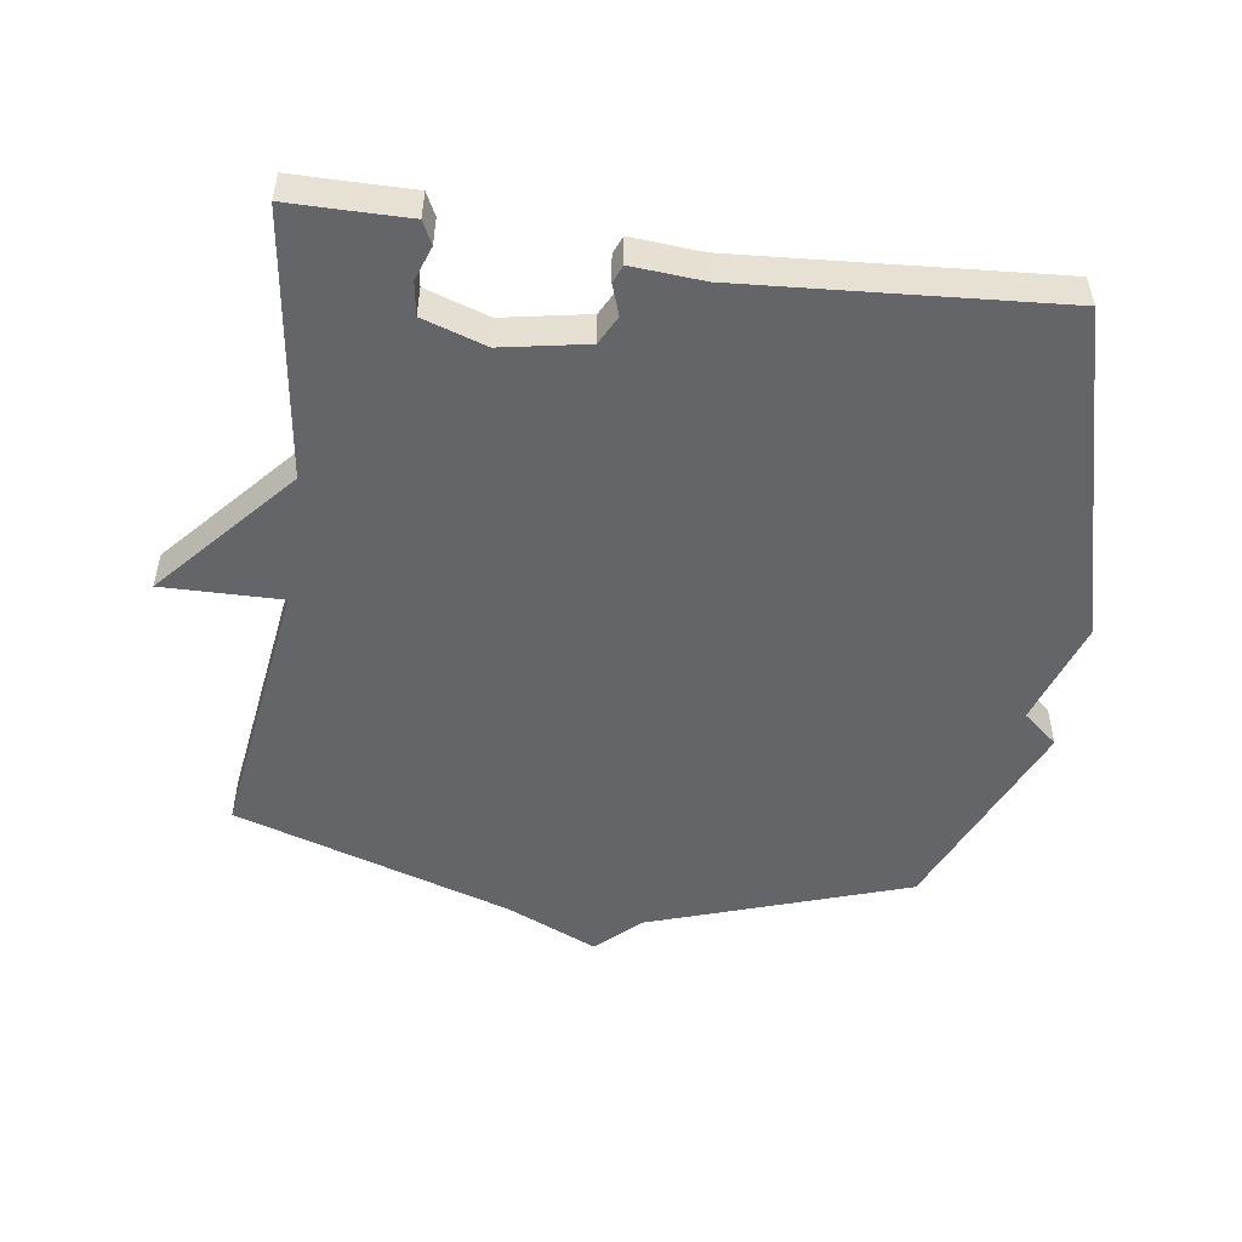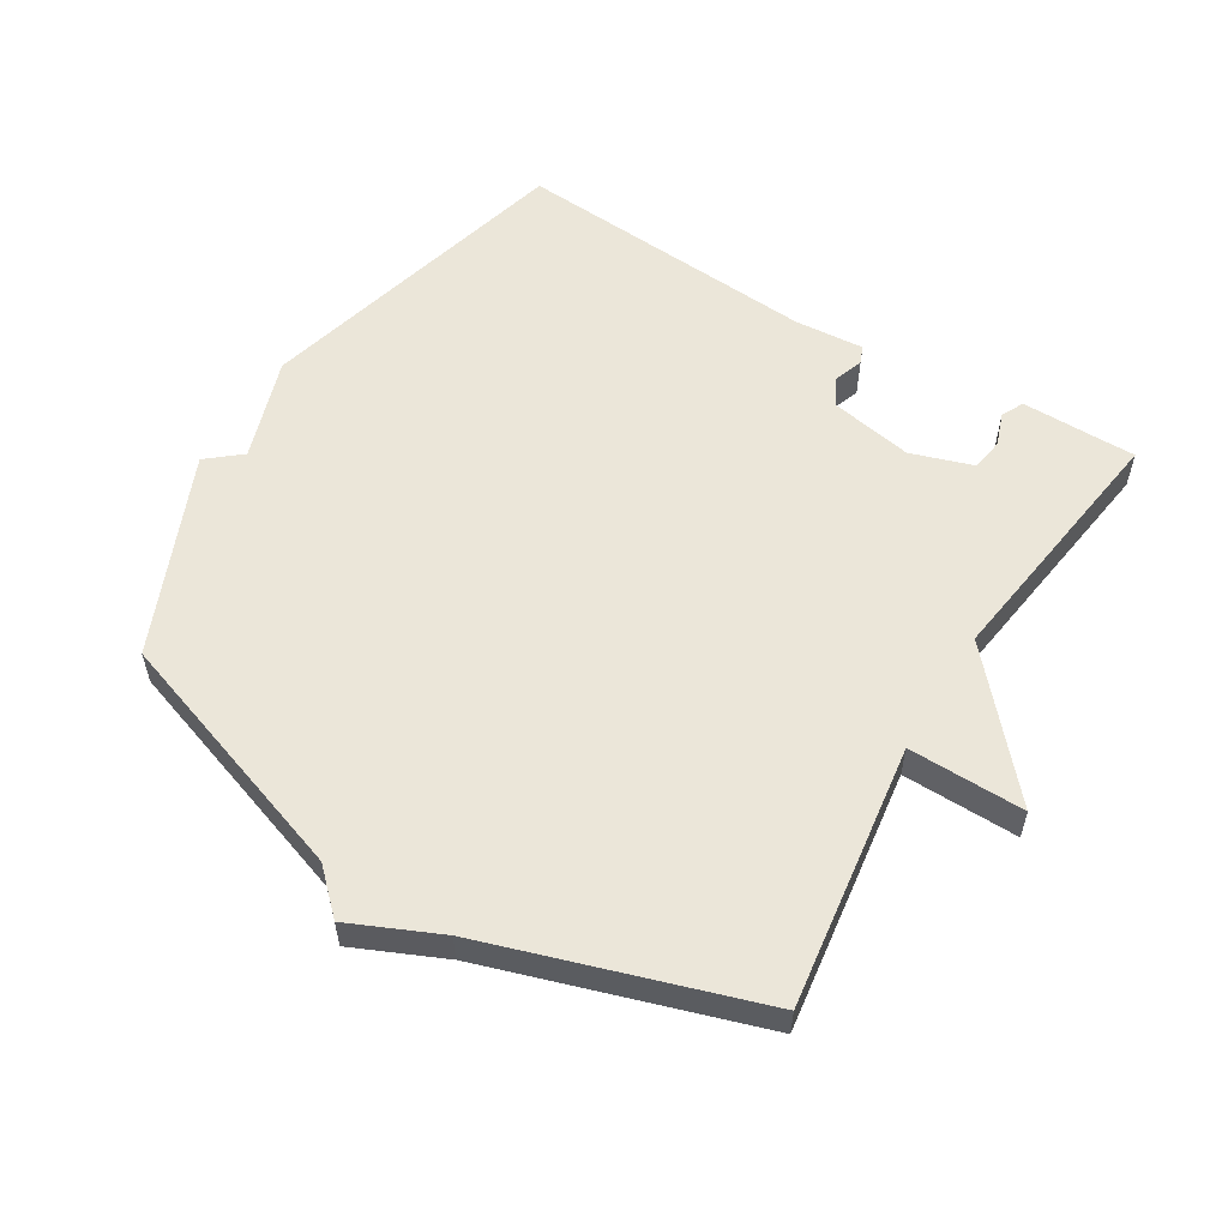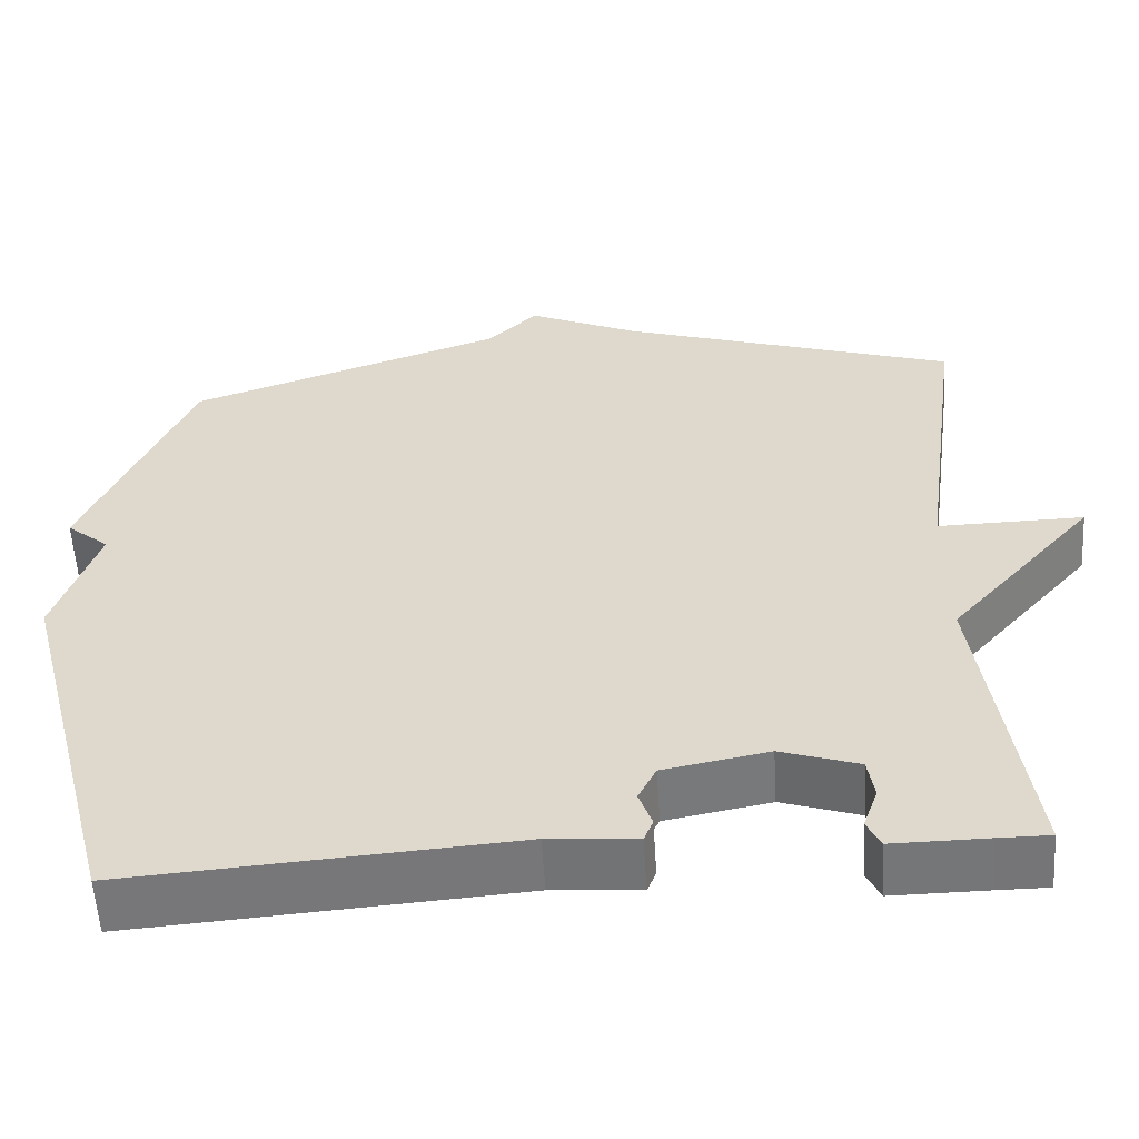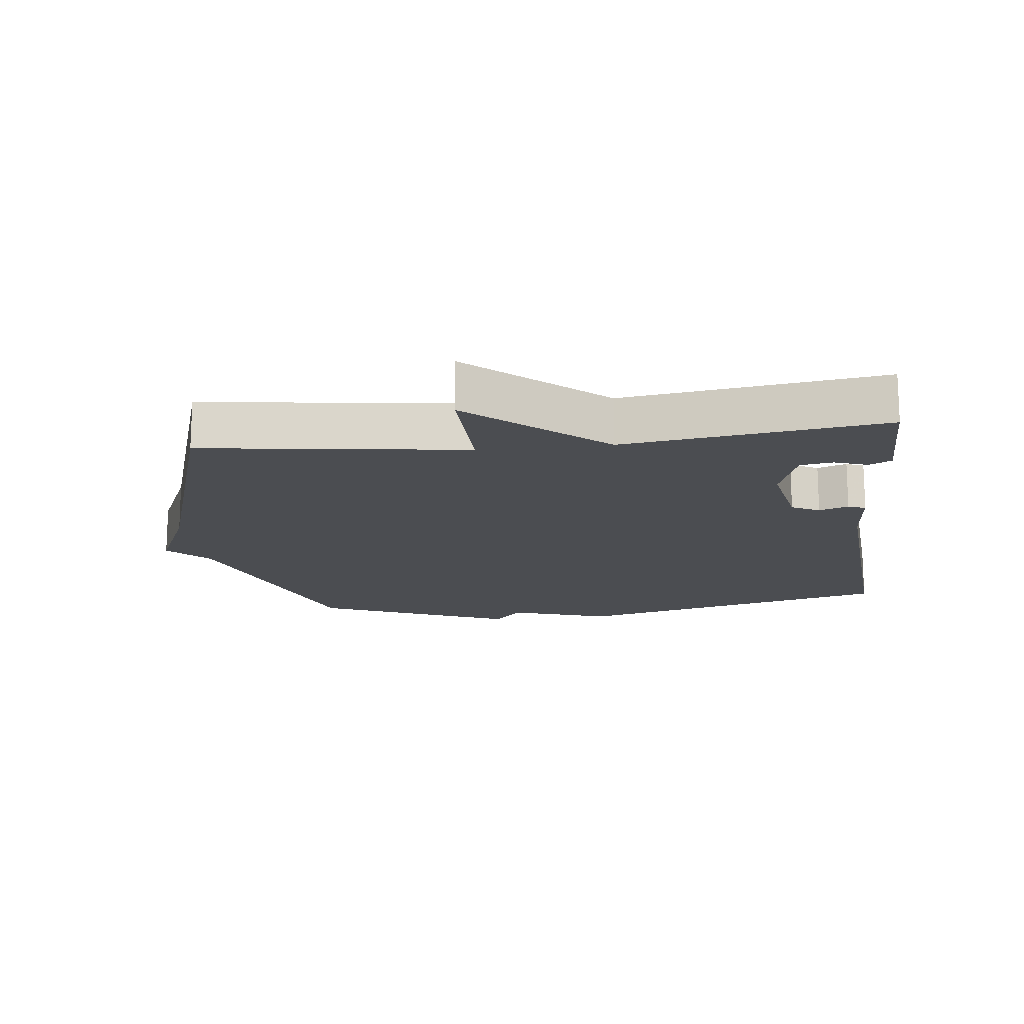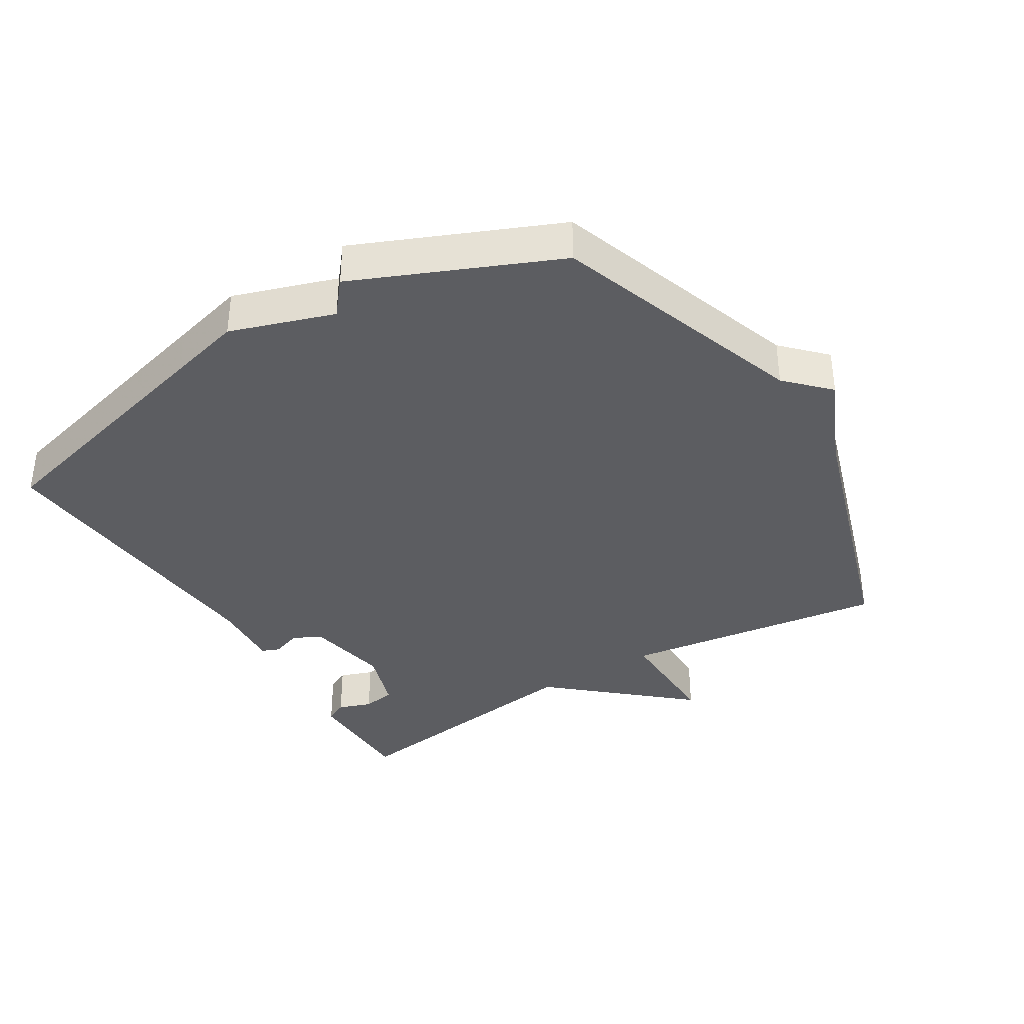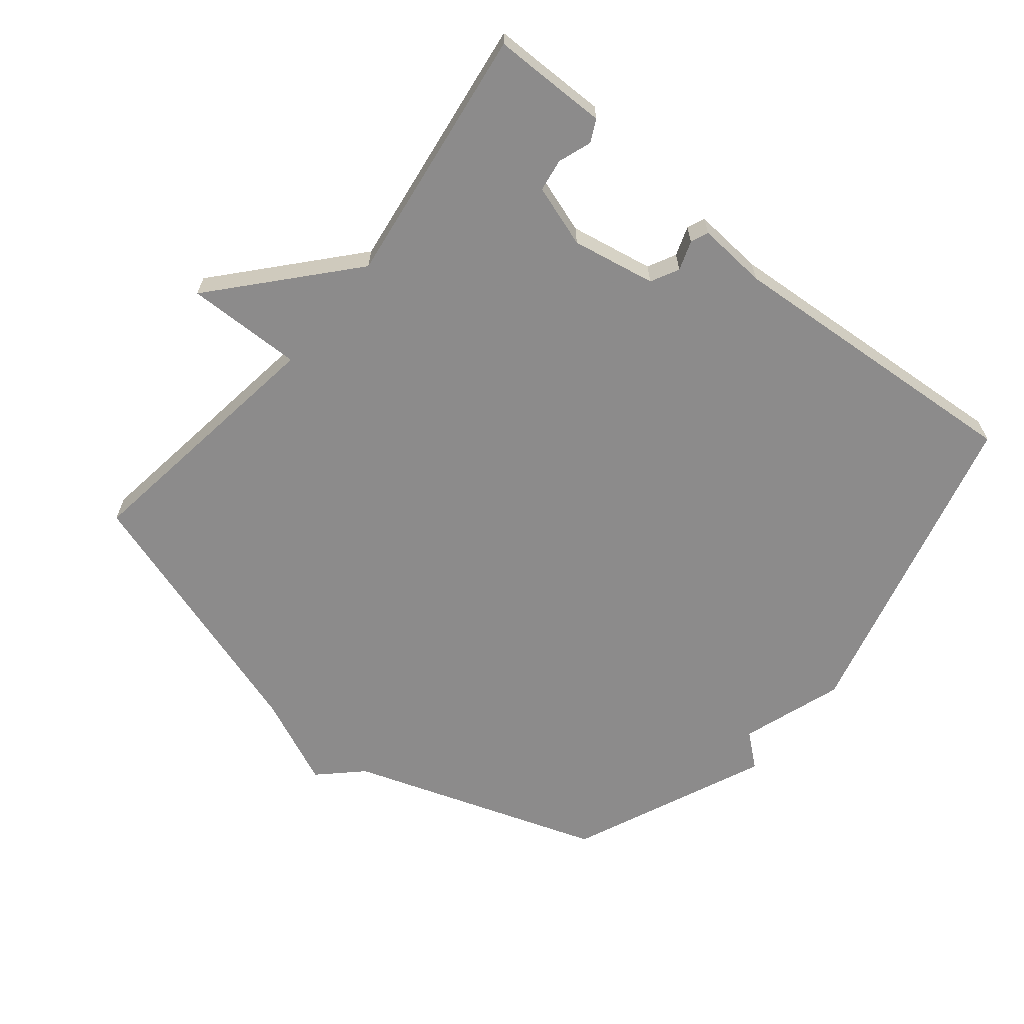
<metadata>
{"format":"obj","ext":"obj","renderer":"f3d","projection":"perspective","resolution":1024,"background":"white","views":[{"elev":-51.4,"azim":171.7,"up":"+Y"},{"elev":56.4,"azim":31.3,"up":"+Y"},{"elev":-56.6,"azim":3.5,"up":"+Z"},{"elev":-16.0,"azim":96.7,"up":"+Y"},{"elev":-36.9,"azim":-58.5,"up":"+Y"},{"elev":-64.0,"azim":140.7,"up":"+Y"}]}
</metadata>
<code>
v 0.5 0.07 0.5
v 0.445 0.07 0.097
v 0.623 0.07 0.1
v 0.445 0.07 -0.103
v 0.5 0.07 -0.5
v 0.437 0.07 -0.5
v 0.323 0.07 -0.501
v 0.306 0.07 -0.467
v 0.324 0.07 -0.416
v 0.316 0.07 -0.366
v 0.221 0.07 -0.335
v 0.093 0.07 -0.359
v 0.071 0.07 -0.402
v 0.087 0.07 -0.447
v 0.076 0.07 -0.474
v -0.031 0.07 -0.466
v -0.5 0.07 -0.5
v -0.63 0.07 -0.004
v -0.578 0.07 0.153
v -0.63 0.07 0.196
v -0.5 0.07 0.5
v -0.113 0.07 0.632
v -0.05 0.07 0.693
v 0.087 0.07 0.632
v 0.5 0 0.5
v 0.445 0 0.097
v 0.623 0 0.1
v 0.445 0 -0.103
v 0.5 0 -0.5
v 0.437 0 -0.5
v 0.323 0 -0.501
v 0.306 0 -0.467
v 0.324 0 -0.416
v 0.316 0 -0.366
v 0.221 0 -0.335
v 0.093 0 -0.359
v 0.071 0 -0.402
v 0.087 0 -0.447
v 0.076 0 -0.474
v -0.031 0 -0.466
v -0.5 0 -0.5
v -0.63 0 -0.004
v -0.578 0 0.153
v -0.63 0 0.196
v -0.5 0 0.5
v -0.113 0 0.632
v -0.05 0 0.693
v 0.087 0 0.632
f 22 23 24
f 24 1 2
f 22 24 2
f 21 22 2
f 20 21 2
f 19 20 2
f 18 19 2
f 17 18 2
f 16 17 2
f 13 14 15 16
f 12 13 16
f 12 16 2 3
f 11 12 3 4
f 10 11 4
f 4 5 6
f 10 4 6
f 9 10 6
f 6 7 8 9
f 48 47 46
f 26 25 48
f 26 48 46
f 26 46 45
f 26 45 44
f 26 44 43
f 26 43 42
f 26 42 41
f 26 41 40
f 40 39 38 37
f 40 37 36
f 27 26 40 36
f 28 27 36 35
f 28 35 34
f 30 29 28
f 30 28 34
f 30 34 33
f 33 32 31 30
f 1 25 26 2
f 2 26 27 3
f 3 27 28 4
f 4 28 29 5
f 5 29 30 6
f 6 30 31 7
f 7 31 32 8
f 8 32 33 9
f 9 33 34 10
f 10 34 35 11
f 11 35 36 12
f 12 36 37 13
f 13 37 38 14
f 14 38 39 15
f 15 39 40 16
f 16 40 41 17
f 17 41 42 18
f 18 42 43 19
f 19 43 44 20
f 20 44 45 21
f 21 45 46 22
f 22 46 47 23
f 23 47 48 24
f 24 48 25 1

</code>
